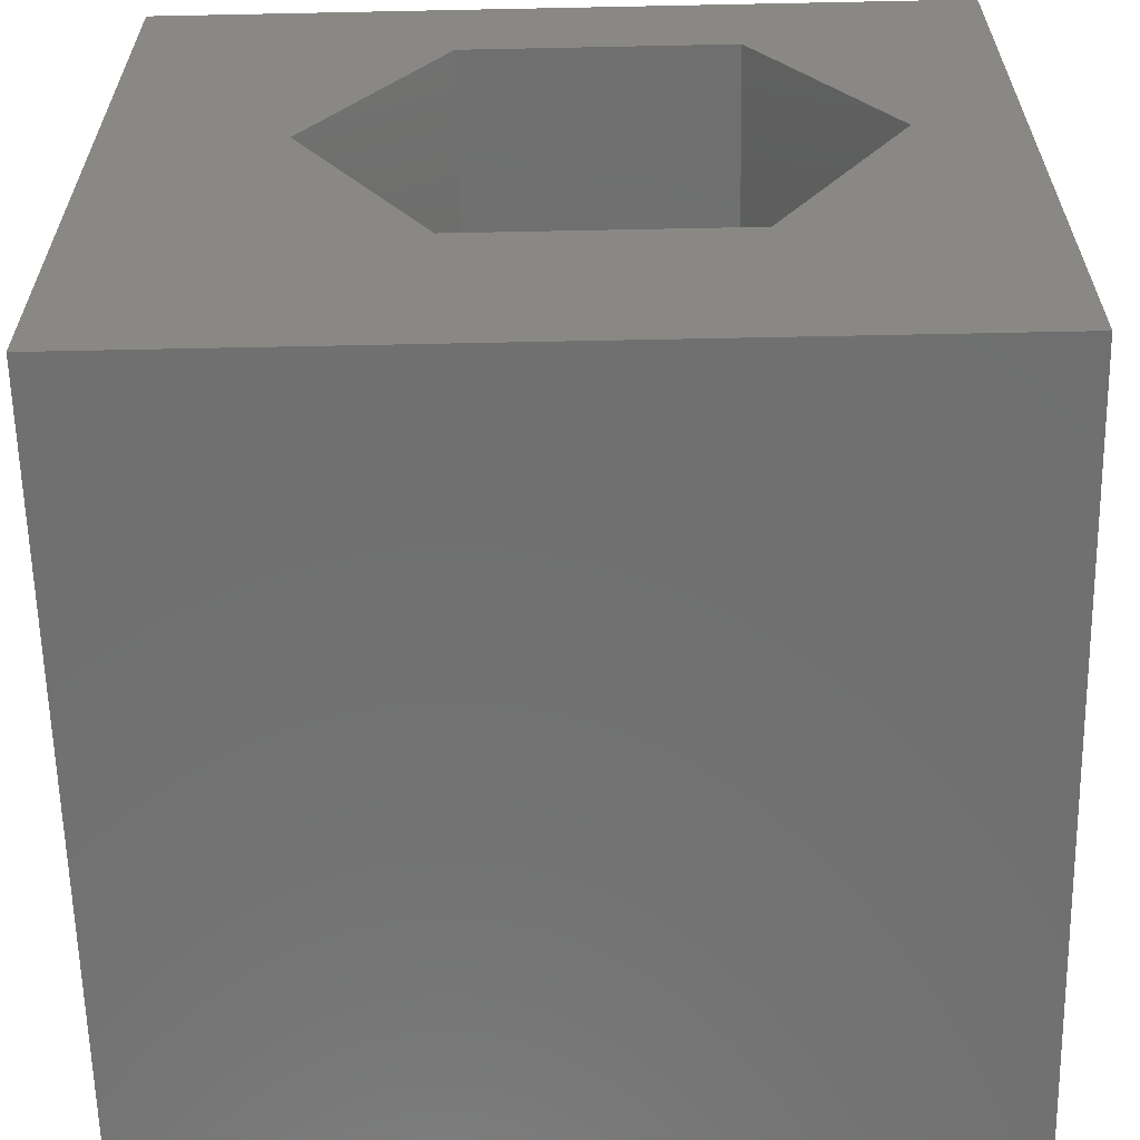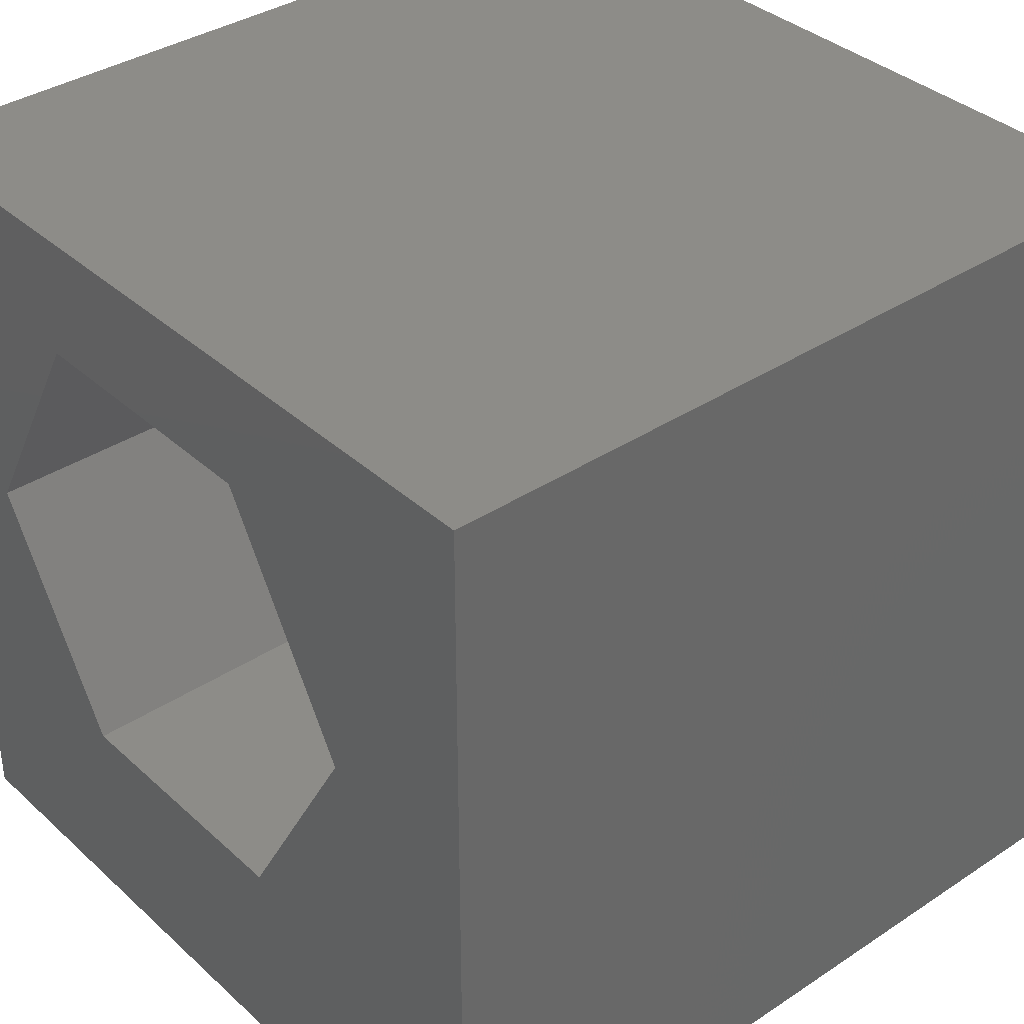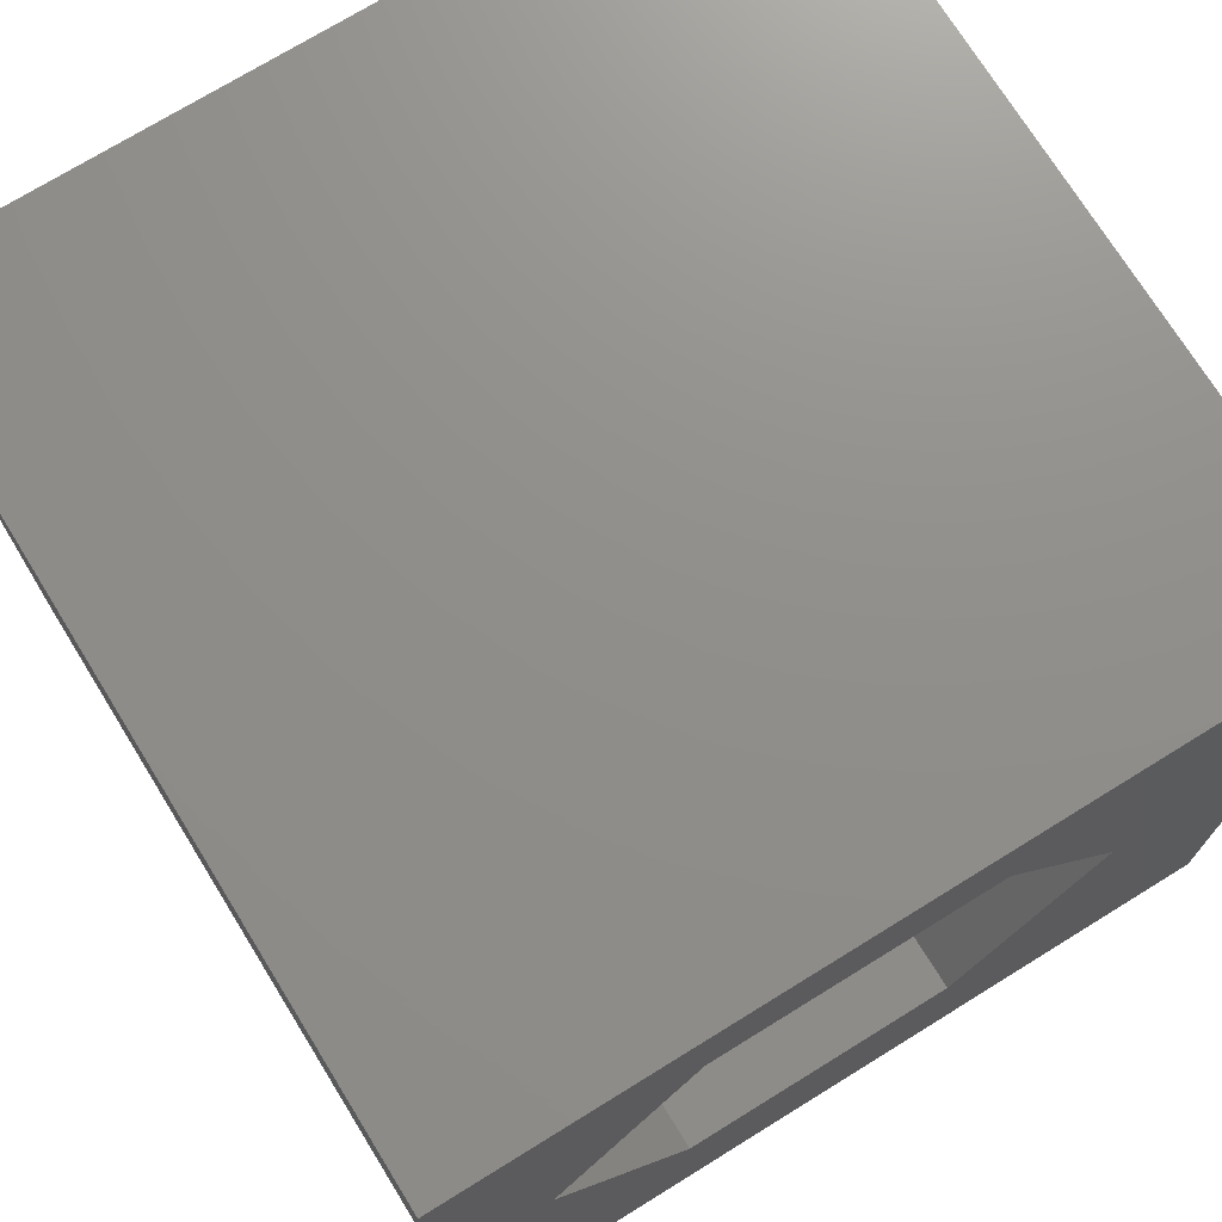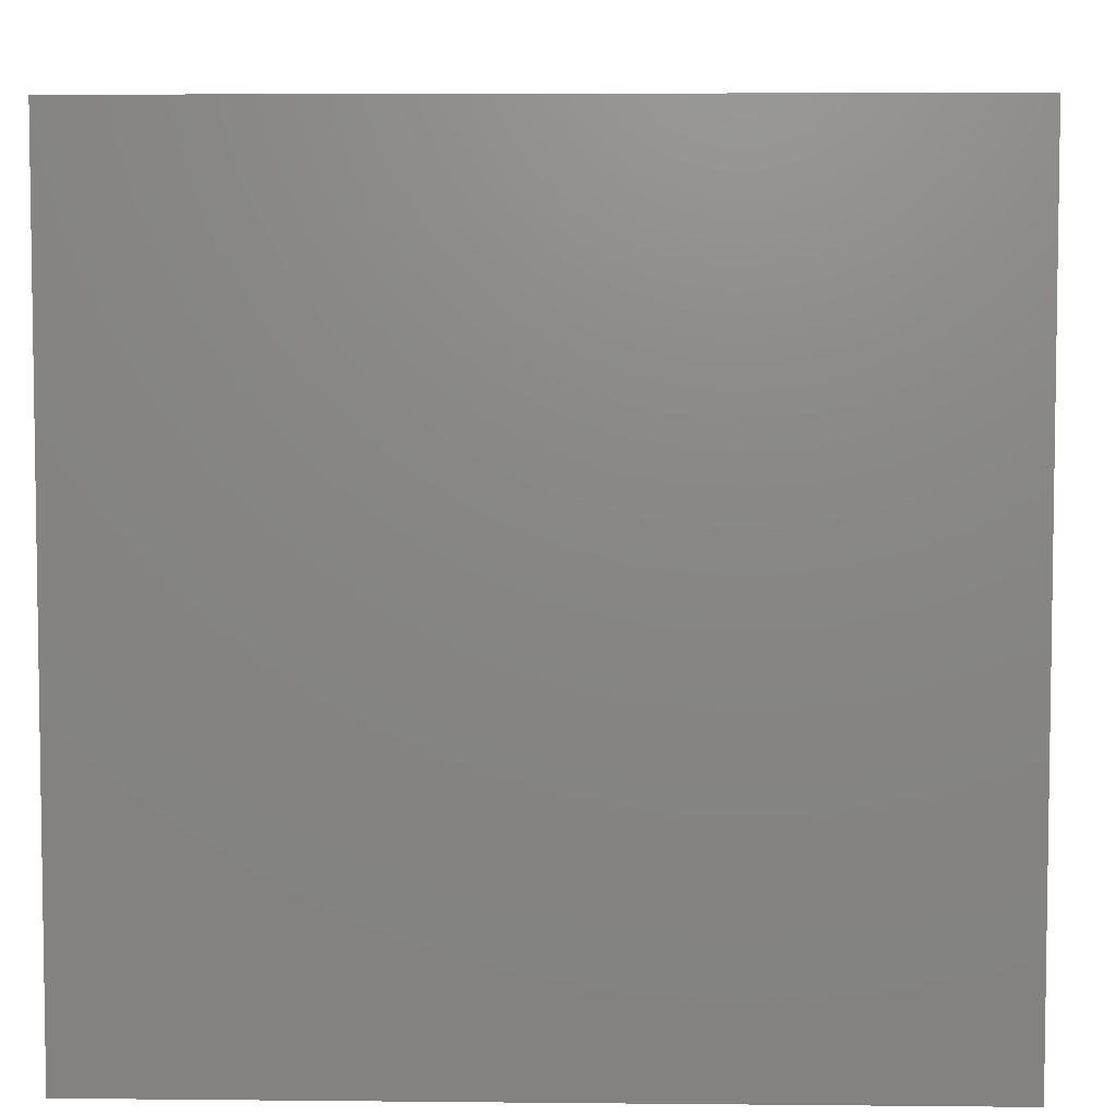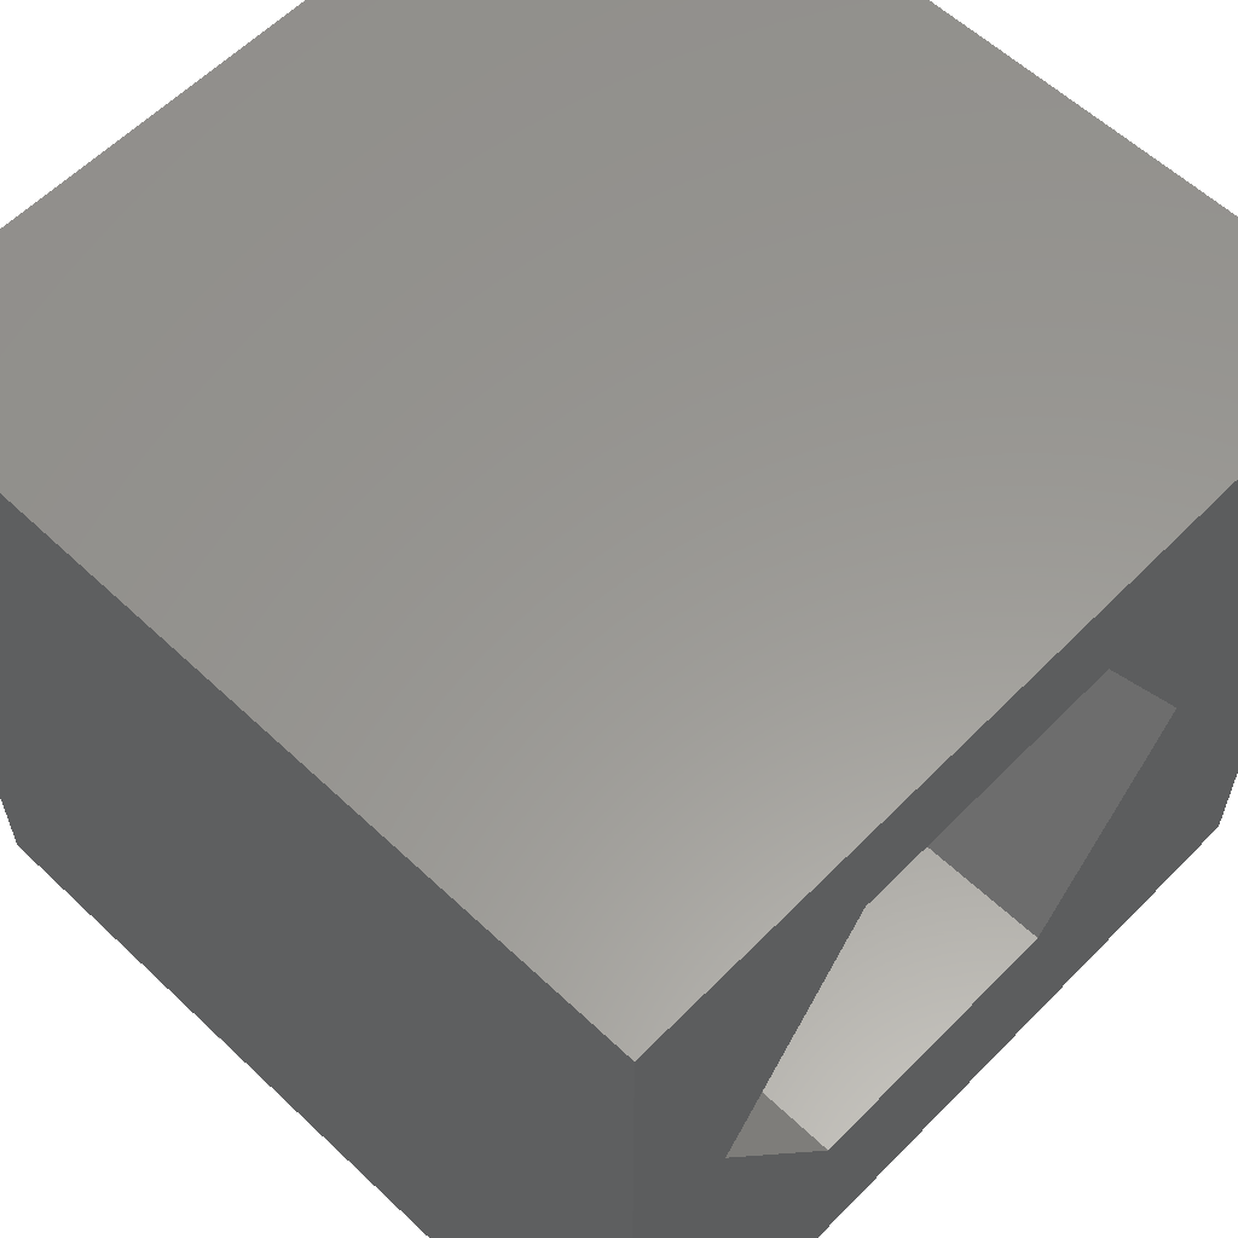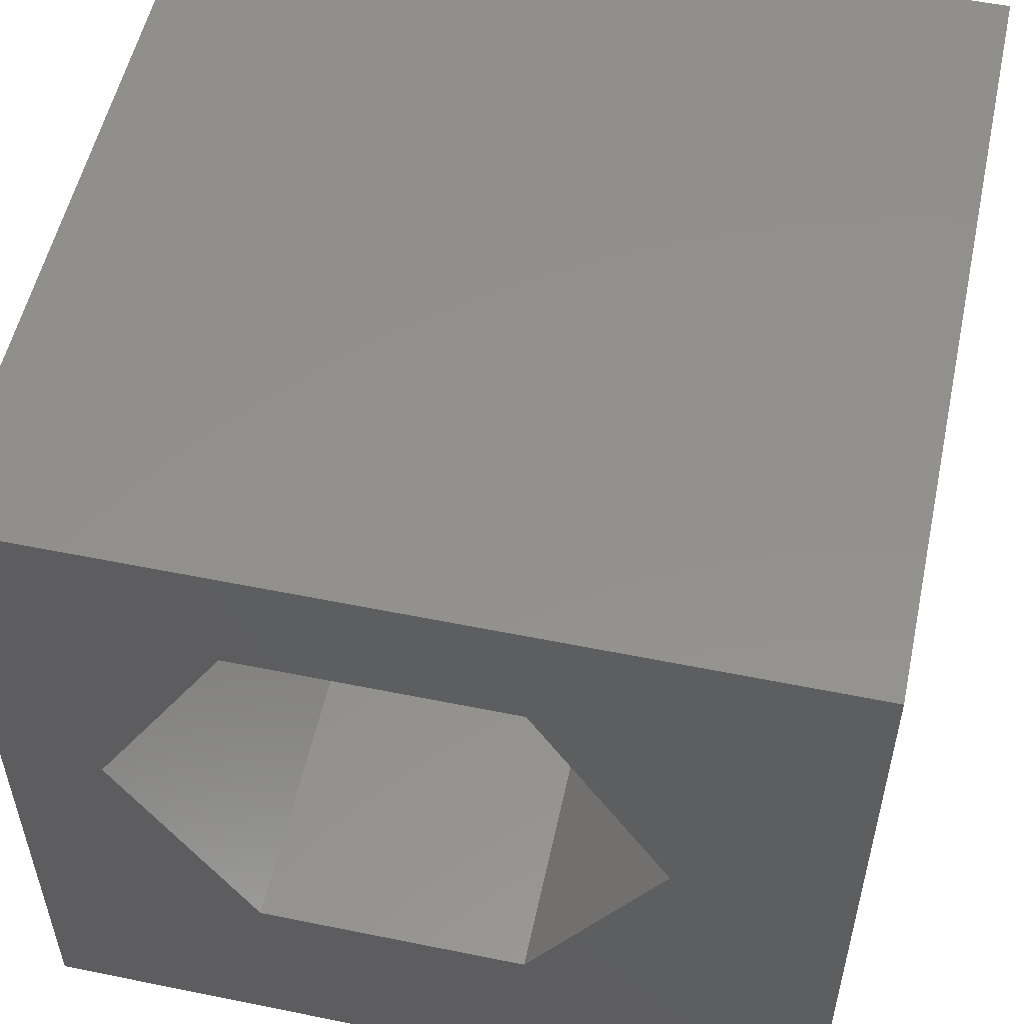
<metadata>
{"format":"stl","ext":"stl","renderer":"f3d","projection":"perspective","resolution":1024,"background":"white","views":[{"elev":-62.0,"azim":-178.8,"up":"+Y"},{"elev":36.5,"azim":49.4,"up":"+Y"},{"elev":73.0,"azim":-31.7,"up":"+Y"},{"elev":5.5,"azim":1.8,"up":"+Z"},{"elev":59.3,"azim":-46.0,"up":"+Y"},{"elev":54.1,"azim":12.2,"up":"+Y"}]}
</metadata>
<code>
# stl→obj: 20 verts, 40 faces
v 0 10 10
v 0 10 0
v 0 0 10
v 0 0 0
v 10 10 10
v 7.894 5.592 10
v 10 0 10
v 6.232 2.714 10
v 2.909 2.714 10
v 1.247 5.592 10
v 2.909 8.469 10
v 6.232 8.469 10
v 10 10 0
v 10 0 0
v 1.247 5.592 0
v 2.909 2.714 0
v 6.232 2.714 0
v 7.894 5.592 0
v 6.232 8.469 0
v 2.909 8.469 0
f 1 2 3
f 3 2 4
f 5 6 7
f 7 6 8
f 7 8 3
f 8 9 3
f 3 9 10
f 3 10 1
f 1 10 11
f 1 11 5
f 5 11 12
f 5 12 6
f 13 5 14
f 14 5 7
f 2 15 4
f 4 15 16
f 4 16 14
f 16 17 14
f 14 17 18
f 14 18 13
f 13 18 19
f 13 19 2
f 2 19 20
f 2 20 15
f 5 13 1
f 1 13 2
f 14 7 4
f 4 7 3
f 15 20 10
f 10 20 11
f 20 19 11
f 11 19 12
f 19 18 12
f 12 18 6
f 18 17 6
f 6 17 8
f 17 16 8
f 8 16 9
f 16 15 9
f 9 15 10

</code>
